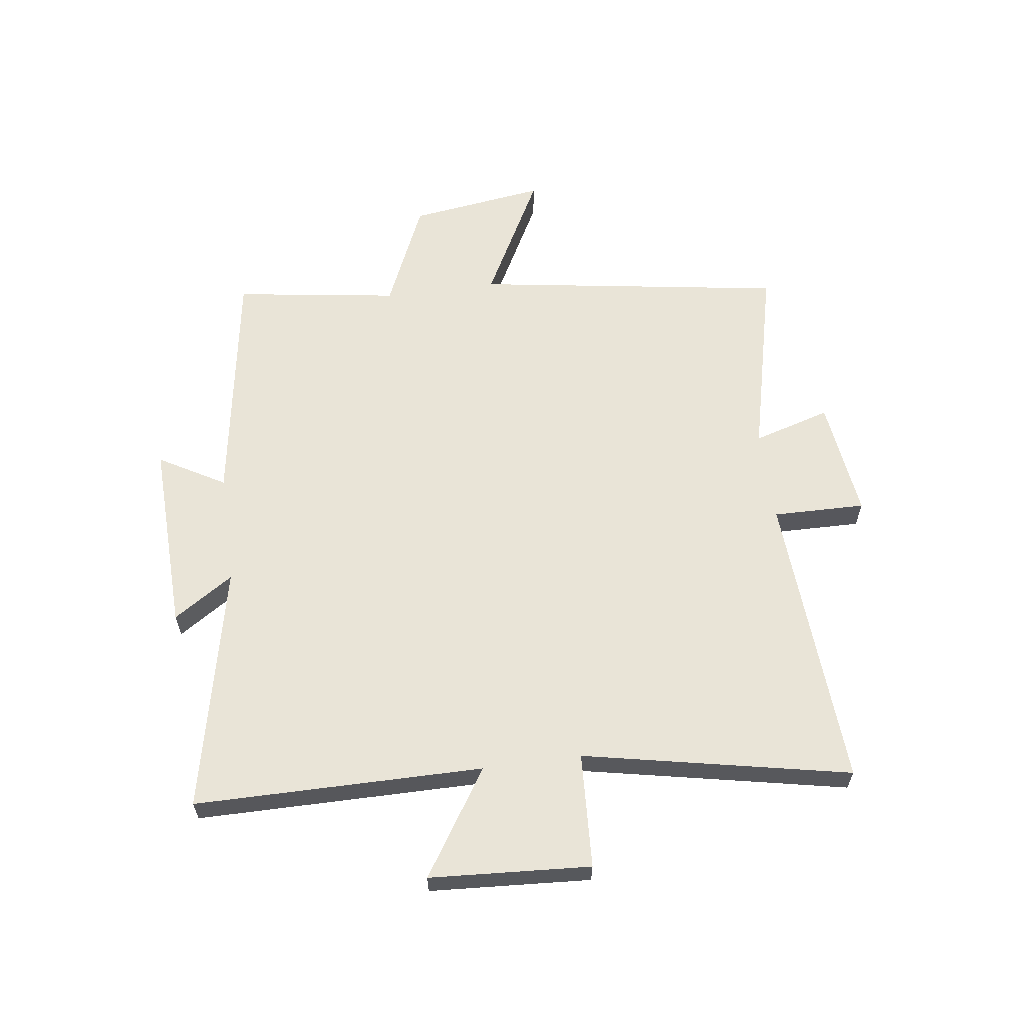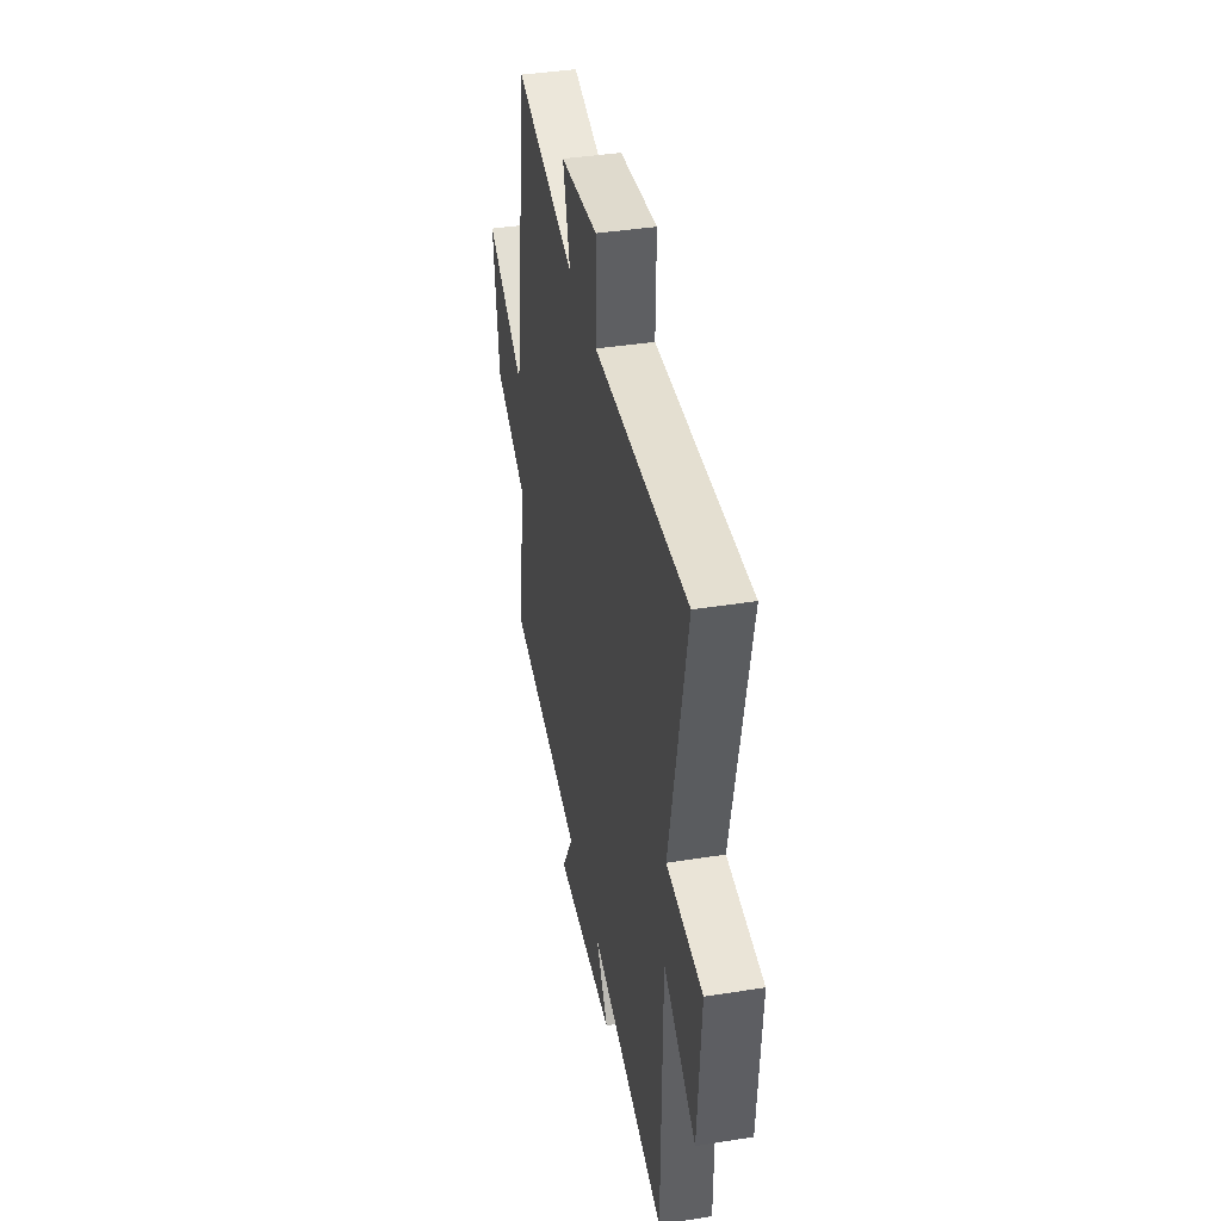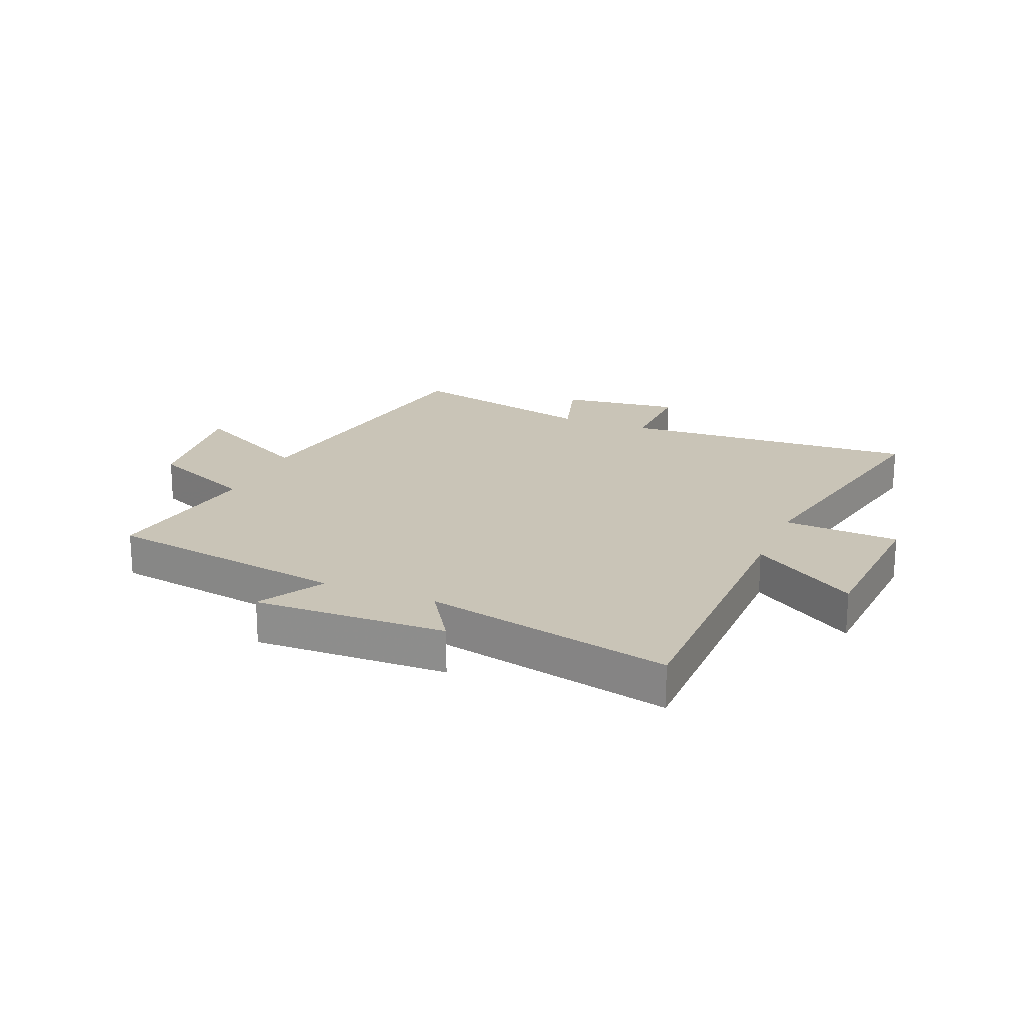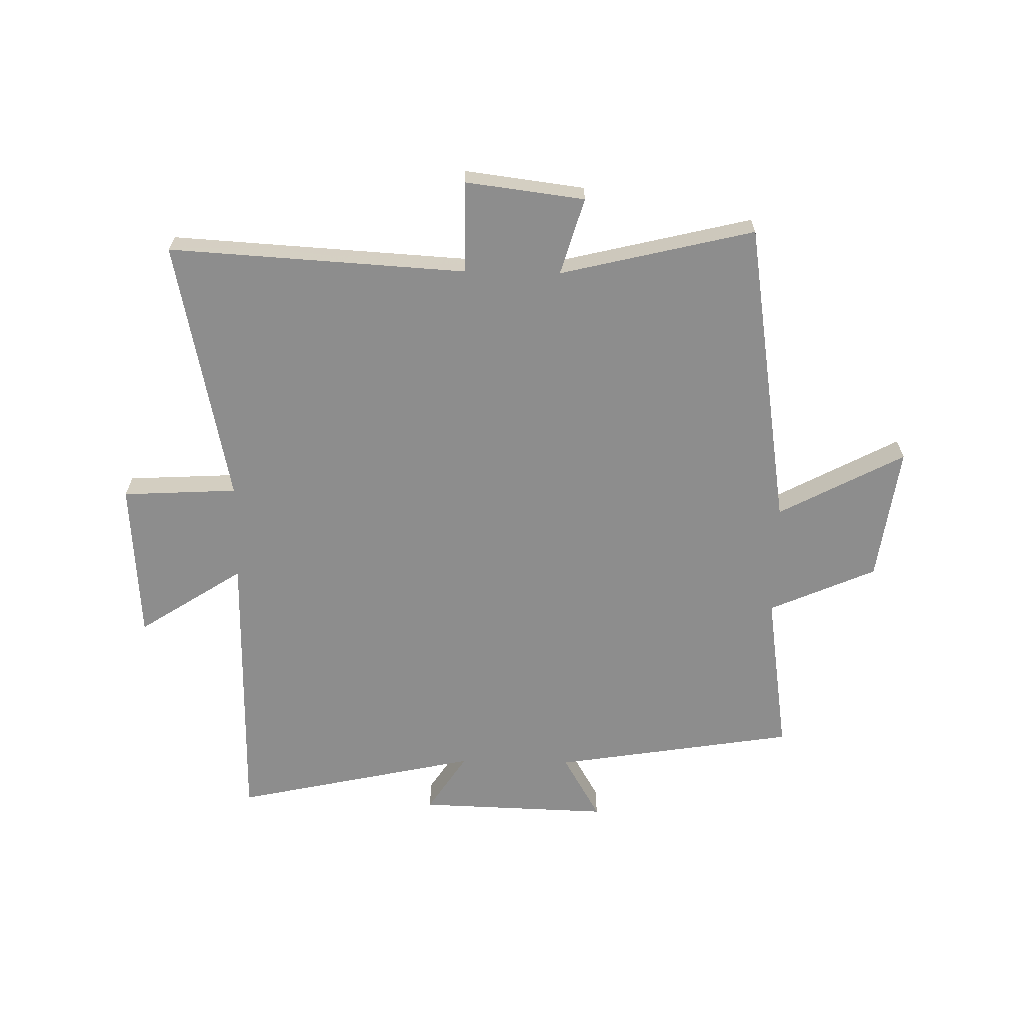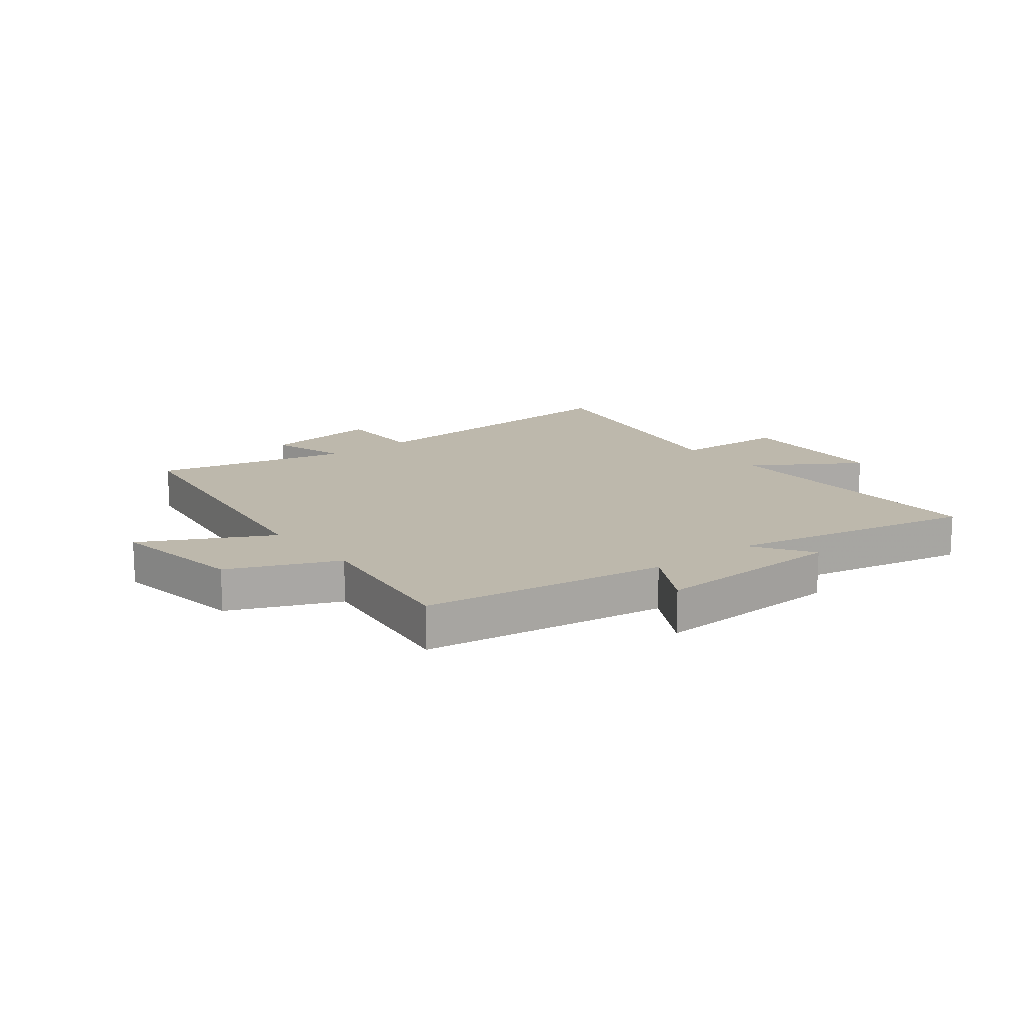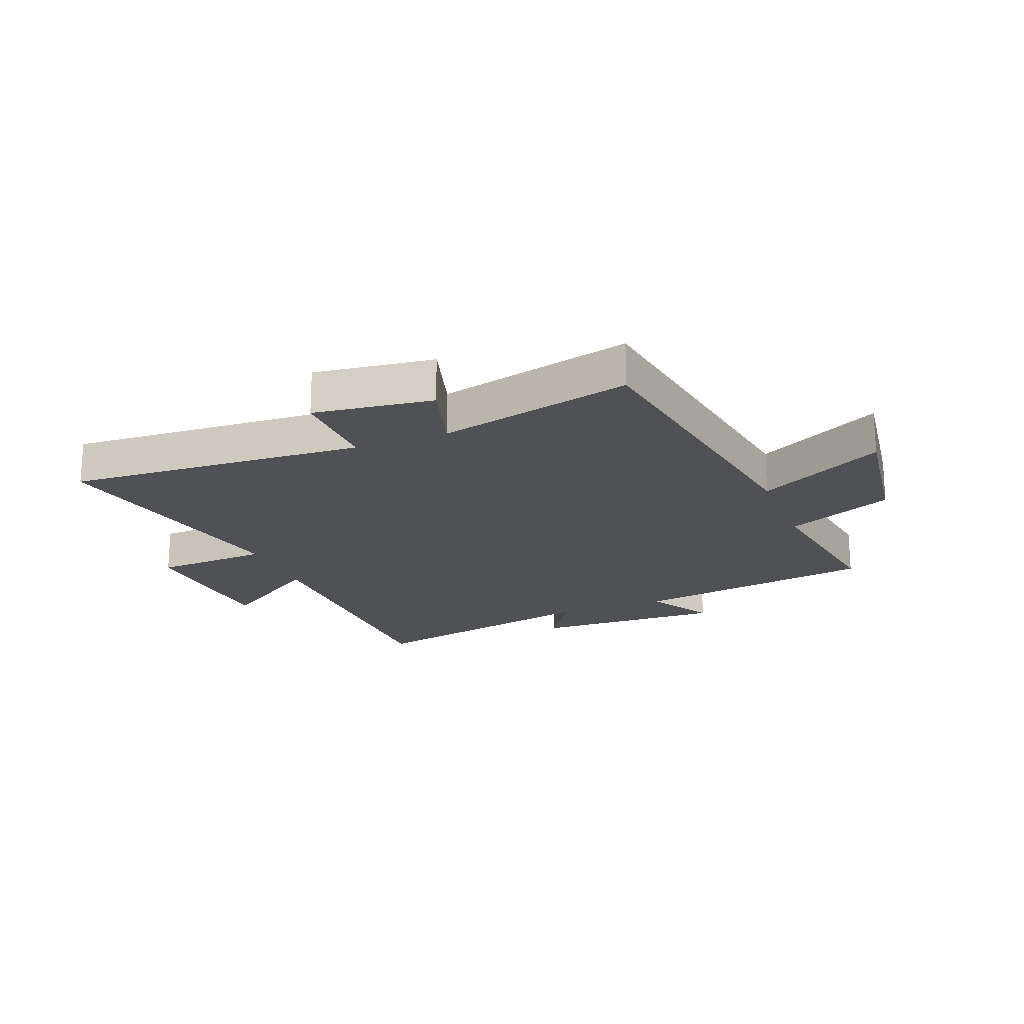
<metadata>
{"format":"obj","ext":"obj","renderer":"f3d","projection":"perspective","resolution":1024,"background":"white","views":[{"elev":61.2,"azim":-97.8,"up":"+Y"},{"elev":40.2,"azim":-101.1,"up":"+Z"},{"elev":20.0,"azim":-157.4,"up":"+Y"},{"elev":-64.6,"azim":-1.1,"up":"+Y"},{"elev":14.8,"azim":141.3,"up":"+Y"},{"elev":-19.9,"azim":21.5,"up":"+Y"}]}
</metadata>
<code>
v -0.594 0.07 0.53
v -0.081 0.07 0.5
v -0.084 0.07 0.659
v 0.122 0.07 0.633
v 0.083 0.07 0.5
v 0.417 0.07 0.581
v 0.5 0.07 0.049
v 0.716 0.07 0.164
v 0.684 0.07 -0.07
v 0.5 0.07 -0.151
v 0.542 0.07 -0.433
v 0.124 0.07 -0.5
v 0.189 0.07 -0.613
v -0.141 0.07 -0.603
v -0.074 0.07 -0.5
v -0.497 0.07 -0.593
v -0.5 0.07 -0.097
v -0.68 0.07 -0.214
v -0.698 0.07 0.062
v -0.5 0.07 0.073
v -0.594 0 0.53
v -0.081 0 0.5
v -0.084 0 0.659
v 0.122 0 0.633
v 0.083 0 0.5
v 0.417 0 0.581
v 0.5 0 0.049
v 0.716 0 0.164
v 0.684 0 -0.07
v 0.5 0 -0.151
v 0.542 0 -0.433
v 0.124 0 -0.5
v 0.189 0 -0.613
v -0.141 0 -0.603
v -0.074 0 -0.5
v -0.497 0 -0.593
v -0.5 0 -0.097
v -0.68 0 -0.214
v -0.698 0 0.062
v -0.5 0 0.073
f 17 18 19 20
f 15 16 17 20
f 15 20 1 2
f 12 13 14 15
f 10 11 12 15
f 10 15 2
f 7 8 9 10
f 5 6 7 10
f 5 10 2 3
f 3 4 5
f 40 39 38 37
f 40 37 36 35
f 22 21 40 35
f 35 34 33 32
f 35 32 31 30
f 22 35 30
f 30 29 28 27
f 30 27 26 25
f 23 22 30 25
f 25 24 23
f 1 21 22 2
f 2 22 23 3
f 3 23 24 4
f 4 24 25 5
f 5 25 26 6
f 6 26 27 7
f 7 27 28 8
f 8 28 29 9
f 9 29 30 10
f 10 30 31 11
f 11 31 32 12
f 12 32 33 13
f 13 33 34 14
f 14 34 35 15
f 15 35 36 16
f 16 36 37 17
f 17 37 38 18
f 18 38 39 19
f 19 39 40 20
f 20 40 21 1

</code>
